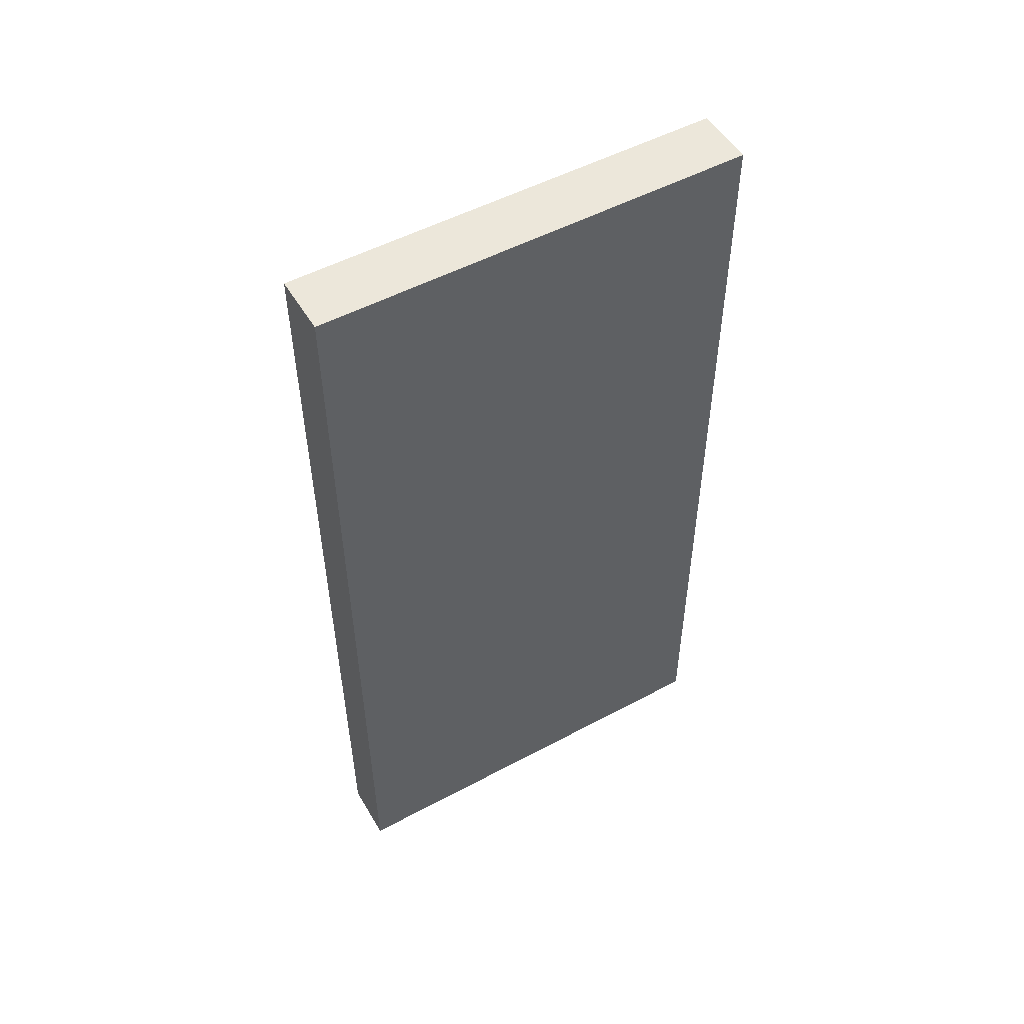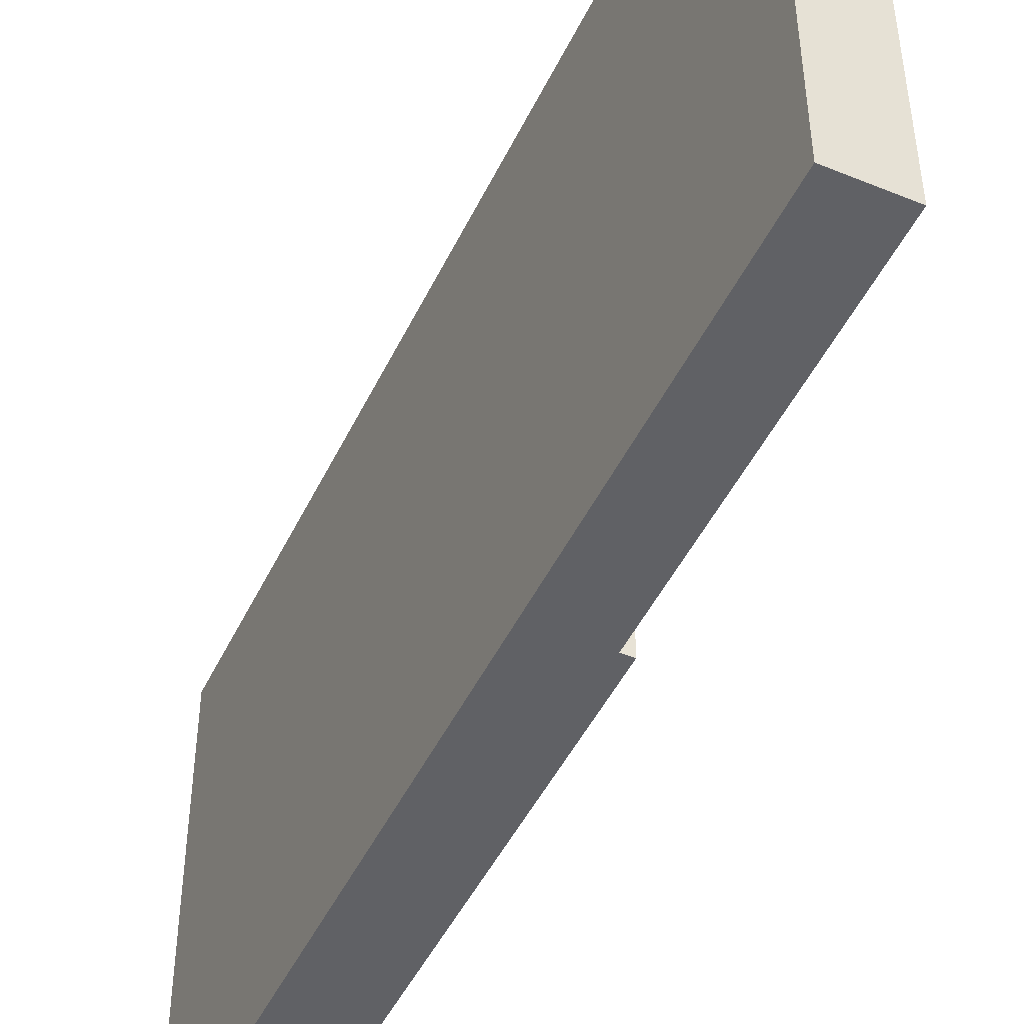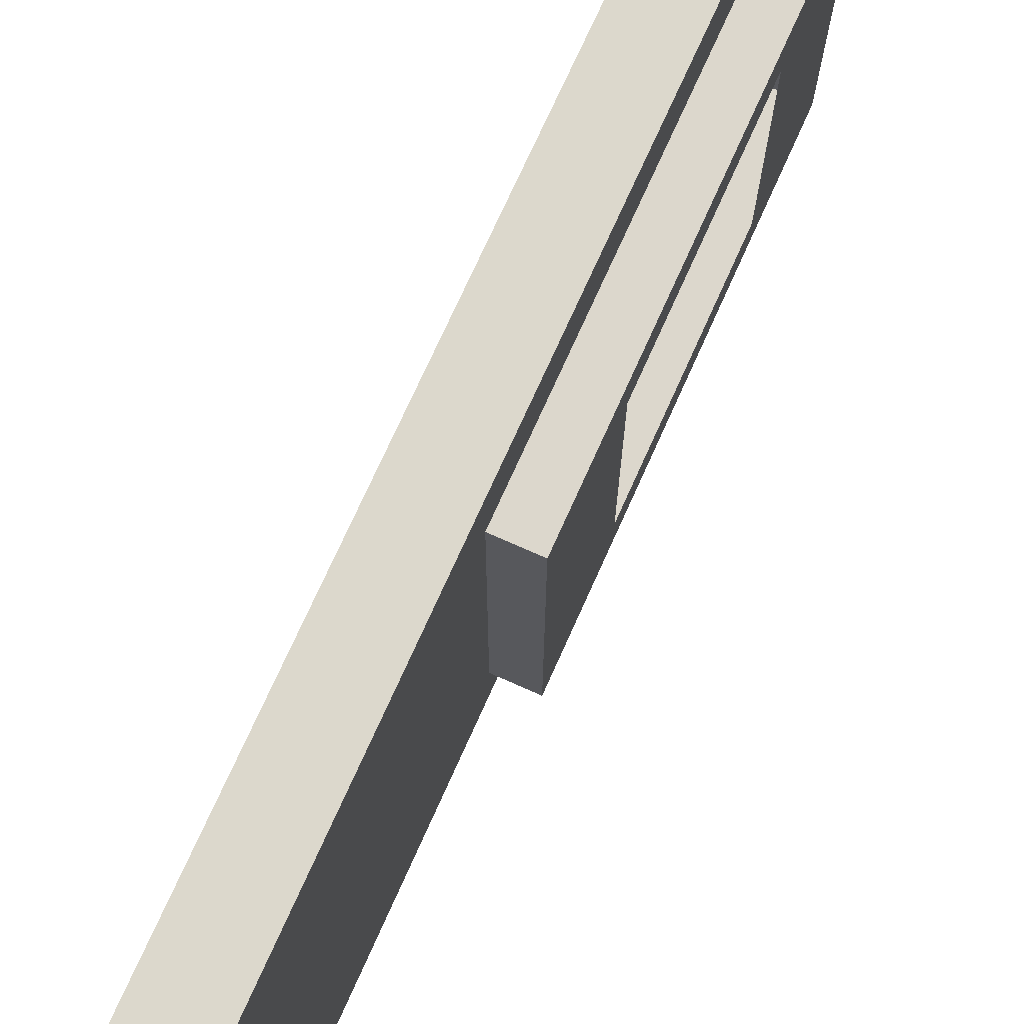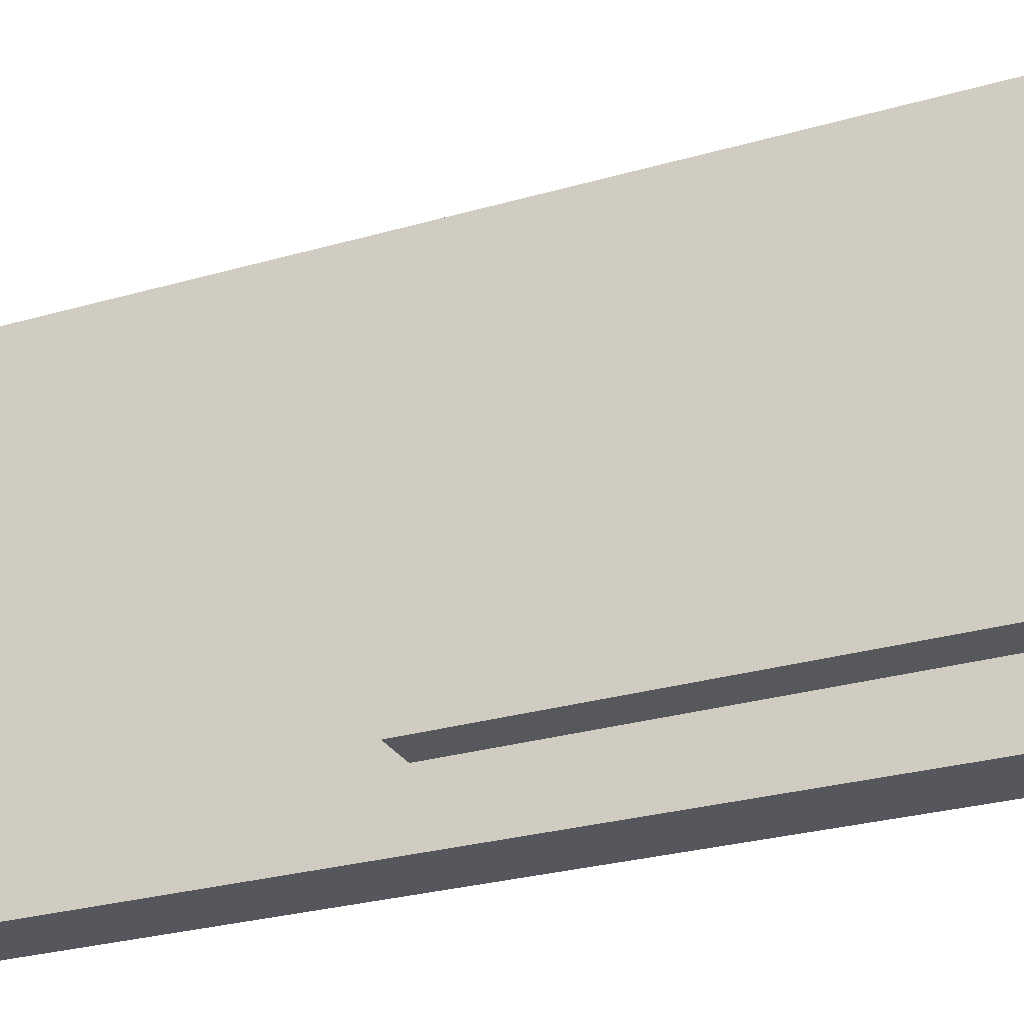
<metadata>
{"format":"obj","ext":"obj","renderer":"f3d","projection":"perspective","resolution":1024,"background":"white","views":[{"elev":51.6,"azim":-120.0,"up":"+Y"},{"elev":-47.2,"azim":-24.8,"up":"+Z"},{"elev":72.9,"azim":24.1,"up":"+Z"},{"elev":-27.7,"azim":114.2,"up":"+Z"}]}
</metadata>
<code>
o Graphics card(Uved).obj
g default
v 0.02572 0.3451 0
v 0.02572 0.3451 -0.1635
v 0.02572 0.3451 0.1635
v 0.02572 0.3451 0.2453
v 0.139 0.3451 0.2453
v 0.02572 0.3451 0.08177
v 0.02572 0.3451 -0.08177
v 0.139 0.3451 -0.2453
v 0.02572 0.3451 -0.2453
v 0.139 0.1095 0
v 0.02572 0.1095 0
v 0.139 0.1095 -0.1635
v 0.02572 0.1095 -0.1635
v 0.02572 0.1095 0.1635
v 0.139 0.1095 0.1635
v 0.02572 0.1095 0.2453
v 0.139 0.1095 0.2453
v 0.139 0.1095 0.08177
v 0.02572 0.1095 0.08177
v 0.02572 0.1095 -0.08177
v 0.139 0.1095 -0.08177
v 0.139 0.1095 -0.2453
v 0.02572 0.1095 -0.2453
v 0.139 0.5806 0
v 0.02572 0.5806 0
v 0.139 0.5806 -0.1635
v 0.02572 0.5806 -0.1635
v 0.02572 0.5806 0.1635
v 0.139 0.5806 0.1635
v 0.02572 0.5806 0.2453
v 0.139 0.5806 0.2453
v 0.139 0.5806 0.08177
v 0.02572 0.5806 0.08177
v 0.02572 0.5806 -0.08177
v 0.139 0.5806 -0.08177
v 0.139 0.5806 -0.2453
v 0.02572 0.5806 -0.2453
v 0.139 0.6984 0
v 0.02572 0.6984 0
v 0.139 0.6984 -0.1635
v 0.02572 0.6984 -0.1635
v 0.02572 0.6984 0.1635
v 0.139 0.6984 0.1635
v 0.02572 0.6984 0.2453
v 0.139 0.6984 0.2453
v 0.139 0.6984 0.08177
v 0.02572 0.6984 0.08177
v 0.02572 0.6984 -0.08177
v 0.139 0.6984 -0.08177
v 0.139 0.6984 -0.2453
v 0.02572 0.6984 -0.2453
v 0.139 -0.00822 0
v 0.02572 -0.00822 0
v 0.139 -0.00822 -0.1635
v 0.02572 -0.00822 -0.1635
v 0.02572 -0.00822 0.1635
v 0.139 -0.00822 0.1635
v 0.02572 -0.00822 0.2453
v 0.139 -0.00822 0.2453
v 0.139 -0.00822 0.08177
v 0.02572 -0.00822 0.08177
v 0.02572 -0.00822 -0.08177
v 0.139 -0.00822 -0.08177
v 0.139 -0.00822 -0.2453
v 0.02572 -0.00822 -0.2453
v 0.02572 0.2273 0
v 0.02572 0.2273 -0.1635
v 0.02572 0.2273 0.1635
v 0.02572 0.2273 0.2453
v 0.139 0.2273 0.2453
v 0.02572 0.2273 0.08177
v 0.02572 0.2273 -0.08177
v 0.139 0.2273 -0.2453
v 0.02572 0.2273 -0.2453
v 0.02572 0.4628 0
v 0.02572 0.4628 -0.1635
v 0.02572 0.4628 0.1635
v 0.02572 0.4628 0.2453
v 0.139 0.4628 0.2453
v 0.02572 0.4628 0.08177
v 0.02572 0.4628 -0.08177
v 0.139 0.4628 -0.2453
v 0.02572 0.4628 -0.2453
v 0.02572 0.5217 0
v 0.02572 0.5217 -0.1635
v 0.02572 0.5217 0.1635
v 0.02572 0.5217 0.2453
v 0.139 0.5217 0.2453
v 0.02572 0.5217 0.08177
v 0.02572 0.5217 -0.08177
v 0.139 0.5217 -0.2453
v 0.02572 0.5217 -0.2453
v 0.02572 0.1684 0
v 0.02572 0.1684 -0.1635
v 0.02572 0.1684 0.1635
v 0.02572 0.1684 0.2453
v 0.139 0.1684 0.2453
v 0.02572 0.1684 0.08177
v 0.02572 0.1684 -0.08177
v 0.139 0.1684 -0.2453
v 0.02572 0.1684 -0.2453
v 0.06168 -0.9093 -0.4431
v 0.06168 -0.9059 0.4499
v -0.06168 -0.9093 -0.4431
v -0.06168 -0.9059 0.4499
v 0.06168 -0.9093 -0.4431
v -0.06168 -0.9093 -0.4431
v -0.06168 -0.9059 0.4499
v 0.06168 -0.9059 0.4499
v -0.06168 0.9059 -0.4499
v 0.06168 0.9059 -0.4499
v 0.06168 0.9093 0.4431
v -0.06168 0.9093 0.4431
v 0.06168 0.9059 -0.4499
v 0.06168 0.9093 0.4431
v -0.06168 0.9059 -0.4499
v -0.06168 0.9093 0.4431
v 0.06168 -0.9093 -0.4431
v 0.06168 0.9059 -0.4499
v -0.06168 0.9059 -0.4499
v -0.06168 -0.9093 -0.4431
v -0.06168 -0.9059 0.4499
v -0.06168 0.9093 0.4431
v 0.06168 0.9093 0.4431
v 0.06168 -0.9059 0.4499
v 0.02572 -0.126 0.3271
v 0.139 -0.126 0.3271
v 0.139 -0.126 0.2453
v 0.02572 -0.126 0.2453
v 0.02572 -0.126 0
v 0.139 -0.126 0
v 0.139 -0.126 -0.08177
v 0.02572 -0.126 -0.08177
v 0.02572 -0.126 -0.1635
v 0.139 -0.126 -0.1635
v 0.139 -0.126 -0.2453
v 0.02572 -0.126 -0.2453
v 0.02572 -0.126 0.1635
v 0.139 -0.126 0.1635
v 0.139 -0.126 0.08177
v 0.02572 -0.126 0.08177
v 0.02572 -0.126 0.2453
v 0.139 -0.126 0.2453
v 0.139 -0.126 0.1635
v 0.02572 -0.126 0.1635
v 0.02572 -0.126 0.08177
v 0.139 -0.126 0.08177
v 0.139 -0.126 0
v 0.02572 -0.126 0
v 0.02572 -0.126 -0.08177
v 0.139 -0.126 -0.08177
v 0.139 -0.126 -0.1635
v 0.02572 -0.126 -0.1635
v 0.02572 -0.126 -0.2453
v 0.139 -0.126 -0.2453
v 0.139 -0.126 -0.3271
v 0.02572 -0.126 -0.3271
v 0.02572 -0.126 -0.2453
v 0.02572 -0.126 -0.1635
v 0.139 -0.126 -0.2453
v 0.139 -0.126 -0.3271
v 0.139 -0.126 -0.08177
v 0.139 -0.126 -0.1635
v 0.02572 -0.126 -0.08177
v 0.02572 -0.126 0
v 0.02572 -0.126 0.08177
v 0.02572 -0.126 0.1635
v 0.139 -0.126 0.08177
v 0.139 -0.126 0
v 0.139 -0.126 0.2453
v 0.139 -0.126 0.1635
v 0.02572 -0.126 0.2453
v 0.02572 -0.126 0.3271
v 0.139 -0.126 0.1635
v 0.139 -0.126 0.08177
v 0.02572 -0.126 0.1635
v 0.02572 -0.126 0.2453
v 0.02572 -0.126 -0.1635
v 0.02572 -0.126 -0.08177
v 0.139 -0.126 -0.1635
v 0.139 -0.126 -0.2453
v 0.02572 -0.126 0
v 0.02572 -0.126 0.08177
v 0.139 -0.126 0
v 0.139 -0.126 -0.08177
v 0.139 -0.126 0.3271
v 0.139 -0.126 0.2453
v 0.02572 -0.126 -0.3271
v 0.02572 -0.126 -0.2453
v 0.139 0.6984 0.3271
v 0.139 0.8161 0.3271
v 0.02572 0.6984 0.3271
v 0.02572 0.8161 0.3271
v 0.139 0.8161 0.3271
v 0.139 0.6984 0.3271
v 0.02572 0.8161 0.3271
v 0.02572 0.6984 0.3271
v 0.02572 0.3451 0.3271
v 0.02572 0.2273 0.3271
v 0.02572 0.2273 0.3271
v 0.02572 0.3451 0.3271
v 0.139 0.3451 0.3271
v 0.139 0.2273 0.3271
v 0.139 0.2273 0.3271
v 0.139 0.3451 0.3271
v 0.139 -0.00822 0.3271
v 0.139 0.1095 0.3271
v 0.02572 -0.00822 0.3271
v 0.02572 0.1095 0.3271
v 0.139 0.1095 0.3271
v 0.139 -0.00822 0.3271
v 0.02572 0.1095 0.3271
v 0.02572 -0.00822 0.3271
v 0.02572 0.5806 0.3271
v 0.02572 0.5217 0.3271
v 0.02572 0.5217 0.3271
v 0.02572 0.5806 0.3271
v 0.139 0.5806 0.3271
v 0.139 0.5217 0.3271
v 0.139 0.5217 0.3271
v 0.139 0.5806 0.3271
v 0.02572 0.6984 0.3271
v 0.02572 0.5806 0.3271
v 0.02572 0.5806 0.3271
v 0.02572 0.6984 0.3271
v 0.139 0.6984 0.3271
v 0.139 0.5806 0.3271
v 0.139 0.5806 0.3271
v 0.139 0.6984 0.3271
v 0.02572 -0.00822 0.3271
v 0.02572 -0.126 0.3271
v 0.02572 -0.00822 0.3271
v 0.139 -0.00822 0.3271
v 0.139 -0.126 0.3271
v 0.139 -0.00822 0.3271
v 0.139 0.1684 0.3271
v 0.139 0.2273 0.3271
v 0.02572 0.1684 0.3271
v 0.02572 0.2273 0.3271
v 0.139 0.2273 0.3271
v 0.139 0.1684 0.3271
v 0.02572 0.2273 0.3271
v 0.02572 0.1684 0.3271
v 0.139 0.3451 0.3271
v 0.139 0.4628 0.3271
v 0.02572 0.3451 0.3271
v 0.02572 0.4628 0.3271
v 0.139 0.4628 0.3271
v 0.139 0.3451 0.3271
v 0.02572 0.4628 0.3271
v 0.02572 0.3451 0.3271
v 0.139 0.4628 0.3271
v 0.139 0.5217 0.3271
v 0.02572 0.4628 0.3271
v 0.02572 0.5217 0.3271
v 0.139 0.5217 0.3271
v 0.139 0.4628 0.3271
v 0.02572 0.5217 0.3271
v 0.02572 0.4628 0.3271
v 0.02572 0.1684 0.3271
v 0.02572 0.1095 0.3271
v 0.02572 0.1095 0.3271
v 0.02572 0.1684 0.3271
v 0.139 0.1684 0.3271
v 0.139 0.1095 0.3271
v 0.139 0.1095 0.3271
v 0.139 0.1684 0.3271
v 0.02572 0.6984 -0.3271
v 0.02572 0.8161 -0.3271
v 0.139 0.6984 -0.3271
v 0.139 0.8161 -0.3271
v 0.02572 0.8161 -0.3271
v 0.02572 0.6984 -0.3271
v 0.139 0.8161 -0.3271
v 0.139 0.6984 -0.3271
v 0.139 0.3451 -0.3271
v 0.139 0.2273 -0.3271
v 0.139 0.2273 -0.3271
v 0.139 0.3451 -0.3271
v 0.02572 0.3451 -0.3271
v 0.02572 0.2273 -0.3271
v 0.02572 0.2273 -0.3271
v 0.02572 0.3451 -0.3271
v 0.02572 -0.00822 -0.3271
v 0.02572 0.1095 -0.3271
v 0.139 -0.00822 -0.3271
v 0.139 0.1095 -0.3271
v 0.02572 0.1095 -0.3271
v 0.02572 -0.00822 -0.3271
v 0.139 0.1095 -0.3271
v 0.139 -0.00822 -0.3271
v 0.139 0.5806 -0.3271
v 0.139 0.5217 -0.3271
v 0.139 0.5217 -0.3271
v 0.139 0.5806 -0.3271
v 0.02572 0.5806 -0.3271
v 0.02572 0.5217 -0.3271
v 0.02572 0.5217 -0.3271
v 0.02572 0.5806 -0.3271
v 0.139 0.6984 -0.3271
v 0.139 0.5806 -0.3271
v 0.139 0.5806 -0.3271
v 0.139 0.6984 -0.3271
v 0.02572 0.6984 -0.3271
v 0.02572 0.5806 -0.3271
v 0.02572 0.5806 -0.3271
v 0.02572 0.6984 -0.3271
v 0.139 -0.00822 -0.3271
v 0.139 -0.126 -0.3271
v 0.139 -0.00822 -0.3271
v 0.02572 -0.00822 -0.3271
v 0.02572 -0.126 -0.3271
v 0.02572 -0.00822 -0.3271
v 0.02572 0.1684 -0.3271
v 0.02572 0.2273 -0.3271
v 0.139 0.1684 -0.3271
v 0.139 0.2273 -0.3271
v 0.02572 0.2273 -0.3271
v 0.02572 0.1684 -0.3271
v 0.139 0.2273 -0.3271
v 0.139 0.1684 -0.3271
v 0.02572 0.3451 -0.3271
v 0.02572 0.4628 -0.3271
v 0.139 0.3451 -0.3271
v 0.139 0.4628 -0.3271
v 0.02572 0.4628 -0.3271
v 0.02572 0.3451 -0.3271
v 0.139 0.4628 -0.3271
v 0.139 0.3451 -0.3271
v 0.02572 0.4628 -0.3271
v 0.02572 0.5217 -0.3271
v 0.139 0.4628 -0.3271
v 0.139 0.5217 -0.3271
v 0.02572 0.5217 -0.3271
v 0.02572 0.4628 -0.3271
v 0.139 0.5217 -0.3271
v 0.139 0.4628 -0.3271
v 0.139 0.1684 -0.3271
v 0.139 0.1095 -0.3271
v 0.139 0.1095 -0.3271
v 0.139 0.1684 -0.3271
v 0.02572 0.1684 -0.3271
v 0.02572 0.1095 -0.3271
v 0.02572 0.1095 -0.3271
v 0.02572 0.1684 -0.3271
v 0.02572 0.8161 -0.2453
v 0.139 0.8161 0.2453
v 0.139 0.8161 0.3271
v 0.02572 0.8161 0.3271
v 0.02572 0.8161 0.2453
v 0.139 0.8161 0.2453
v 0.139 0.8161 0
v 0.02572 0.8161 0
v 0.02572 0.8161 -0.08177
v 0.139 0.8161 -0.08177
v 0.139 0.8161 0
v 0.139 0.8161 -0.08177
v 0.02572 0.8161 0
v 0.02572 0.8161 0.08177
v 0.139 0.8161 -0.1635
v 0.139 0.8161 -0.2453
v 0.139 0.8161 -0.1635
v 0.02572 0.8161 -0.1635
v 0.02572 0.8161 -0.2453
v 0.139 0.8161 -0.2453
v 0.02572 0.8161 -0.1635
v 0.02572 0.8161 -0.08177
v 0.02572 0.8161 0.1635
v 0.02572 0.8161 0.2453
v 0.139 0.8161 0.1635
v 0.02572 0.8161 0.1635
v 0.02572 0.8161 0.08177
v 0.139 0.8161 0.08177
v 0.139 0.8161 0.1635
v 0.139 0.8161 0.08177
v 0.02572 0.8161 0.2453
v 0.139 0.8161 0.2453
v 0.02572 0.8161 0.2453
v 0.02572 0.8161 0.1635
v 0.139 0.8161 0.1635
v 0.139 0.8161 0.2453
v 0.139 0.8161 0.1635
v 0.139 0.8161 0.08177
v 0.139 0.8161 0
v 0.139 0.8161 0.08177
v 0.02572 0.8161 0.08177
v 0.02572 0.8161 0
v 0.139 0.8161 0
v 0.02572 0.8161 0.08177
v 0.02572 0.8161 0.1635
v 0.02572 0.8161 -0.08177
v 0.02572 0.8161 0
v 0.139 0.8161 -0.08177
v 0.139 0.8161 -0.1635
v 0.139 0.8161 -0.08177
v 0.02572 0.8161 -0.08177
v 0.02572 0.8161 -0.1635
v 0.139 0.8161 -0.1635
v 0.139 0.8161 -0.2453
v 0.02572 0.8161 -0.2453
v 0.02572 0.8161 -0.3271
v 0.139 0.8161 -0.3271
v 0.139 0.8161 -0.2453
v 0.02572 0.8161 -0.2453
v 0.02572 0.8161 -0.1635
g Graphics_Card
f 121 120 119 118
f 113 112 111 110
f 115 103 102 114
f 125 124 123 122
f 105 117 116 104
f 109 108 107 106
f 51 346 269 268
f 273 272 271 270
f 45 347 191 190
f 195 194 193 192
f 129 128 127 126
f 351 350 349 348
f 355 354 353 352
f 133 132 131 130
f 49 357 356 38
f 47 359 358 39
f 50 361 360 40
f 137 136 135 134
f 365 364 363 362
f 48 367 366 41
f 44 369 368 42
f 373 372 371 370
f 141 140 139 138
f 46 375 374 43
f 197 196 376 44
f 380 379 378 377
f 145 144 143 142
f 43 382 381 45
f 38 384 383 46
f 149 148 147 146
f 388 387 386 385
f 42 390 389 47
f 39 392 391 48
f 40 394 393 49
f 153 152 151 150
f 398 397 396 395
f 402 401 400 399
f 157 156 155 154
f 275 274 403 50
f 41 405 404 51
f 67 2 9 74
f 277 276 8 73
f 66 1 7 72
f 68 3 6 71
f 199 198 4 69
f 69 4 3 68
f 72 7 2 67
f 71 6 1 66
f 203 202 201 200
f 70 5 205 204
f 281 280 279 278
f 74 9 283 282
f 65 23 285 284
f 289 288 287 286
f 59 17 207 206
f 211 210 209 208
f 63 21 10 52
f 61 19 11 53
f 64 22 12 54
f 62 20 13 55
f 58 16 14 56
f 60 18 15 57
f 213 212 16 58
f 57 15 17 59
f 52 10 18 60
f 56 14 19 61
f 53 11 20 62
f 54 12 21 63
f 291 290 22 64
f 55 13 23 65
f 85 27 37 92
f 293 292 36 91
f 84 25 34 90
f 86 28 33 89
f 215 214 30 87
f 87 30 28 86
f 90 34 27 85
f 89 33 25 84
f 219 218 217 216
f 88 31 221 220
f 297 296 295 294
f 92 37 299 298
f 27 41 51 37
f 301 300 50 36
f 26 40 49 35
f 25 39 48 34
f 28 42 47 33
f 24 38 46 32
f 29 43 45 31
f 223 222 44 30
f 32 46 43 29
f 30 44 42 28
f 34 48 41 27
f 36 50 40 26
f 33 47 39 25
f 35 49 38 24
f 227 226 225 224
f 31 45 229 228
f 305 304 303 302
f 37 51 307 306
f 159 55 65 158
f 161 308 64 160
f 163 54 63 162
f 165 53 62 164
f 167 56 61 166
f 169 52 60 168
f 171 57 59 170
f 173 230 58 172
f 175 60 57 174
f 177 58 56 176
f 179 62 55 178
f 181 64 54 180
f 183 61 53 182
f 185 63 52 184
f 234 233 232 231
f 187 59 235 186
f 312 311 310 309
f 189 65 313 188
f 101 74 315 314
f 319 318 317 316
f 97 70 237 236
f 241 240 239 238
f 98 71 66 93
f 99 72 67 94
f 96 69 68 95
f 243 242 69 96
f 95 68 71 98
f 93 66 72 99
f 321 320 73 100
f 94 67 74 101
f 9 83 323 322
f 327 326 325 324
f 5 79 245 244
f 249 248 247 246
f 6 80 75 1
f 7 81 76 2
f 4 78 77 3
f 251 250 78 4
f 3 77 80 6
f 1 75 81 7
f 329 328 82 8
f 2 76 83 9
f 83 92 331 330
f 335 334 333 332
f 79 88 253 252
f 257 256 255 254
f 80 89 84 75
f 81 90 85 76
f 78 87 86 77
f 259 258 87 78
f 77 86 89 80
f 75 84 90 81
f 337 336 91 82
f 76 85 92 83
f 13 94 101 23
f 339 338 100 22
f 11 93 99 20
f 14 95 98 19
f 261 260 96 16
f 16 96 95 14
f 20 99 94 13
f 19 98 93 11
f 265 264 263 262
f 17 97 267 266
f 343 342 341 340
f 23 101 345 344
f 5 70 97 17 15 18 10 21 12 22 100 73 8 82 91 36 26 35 24 32 29 31 88 79
l 14 28

</code>
